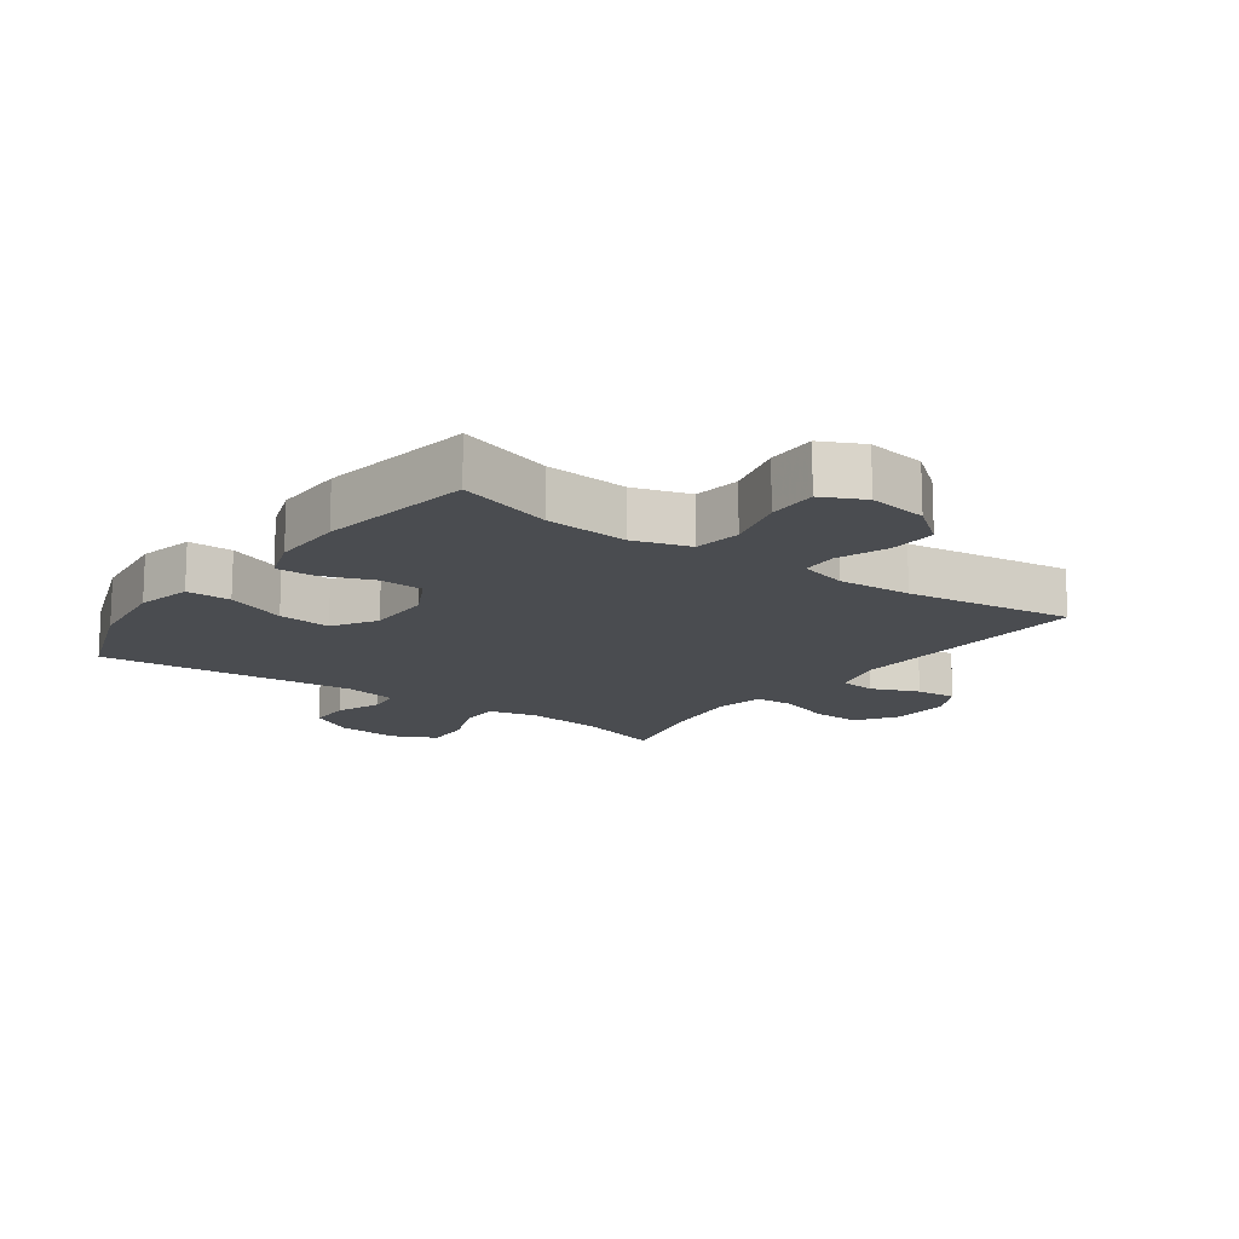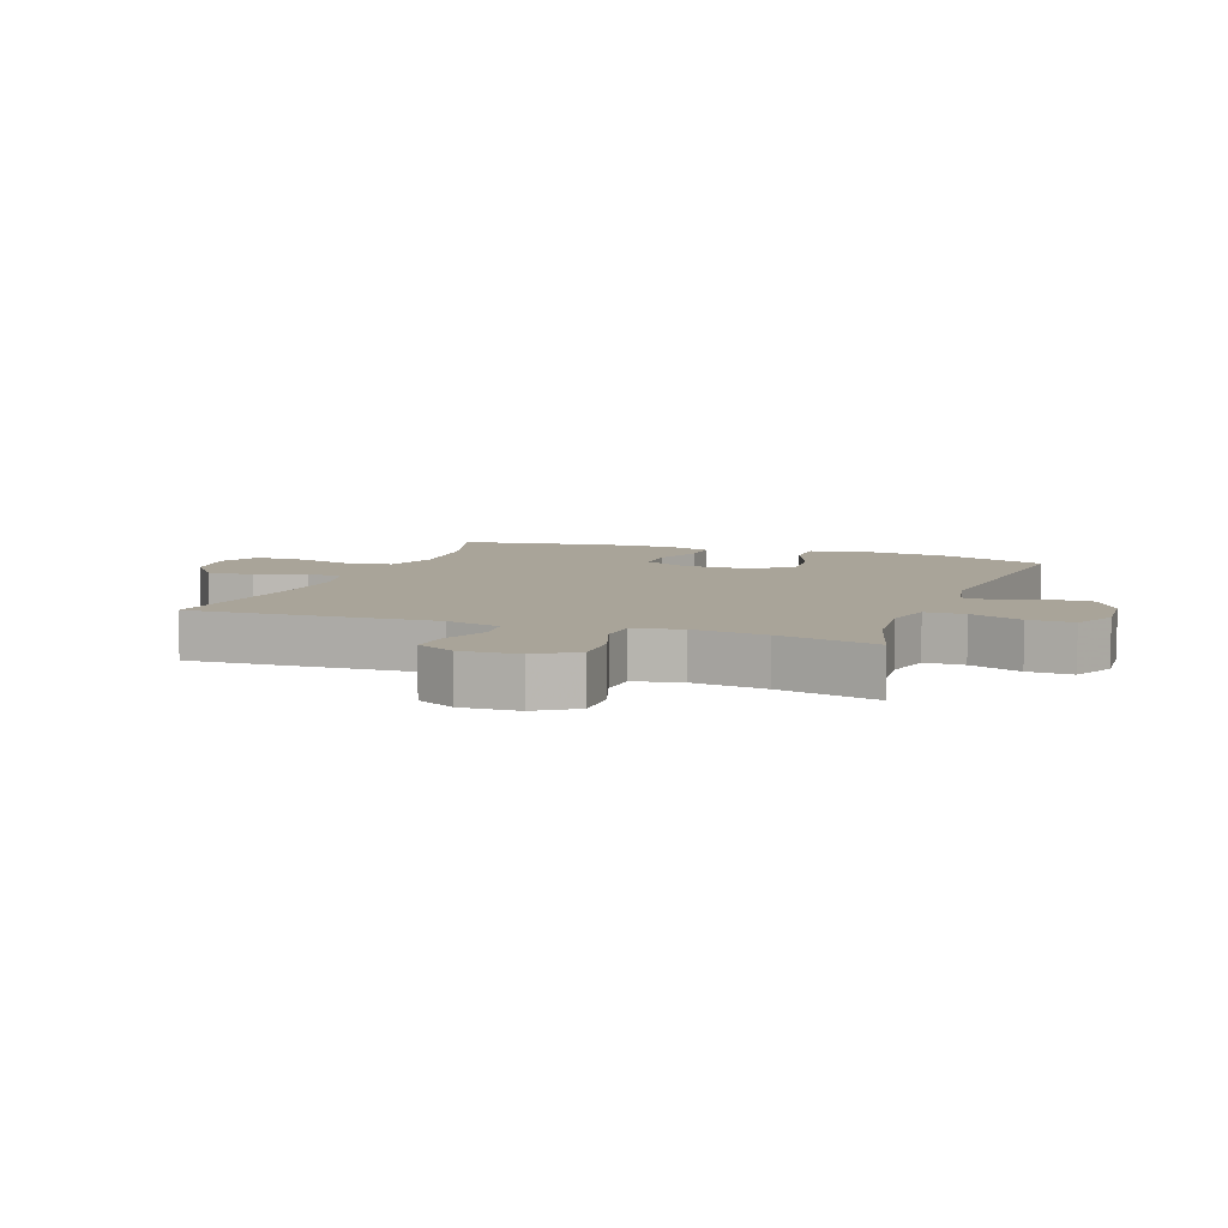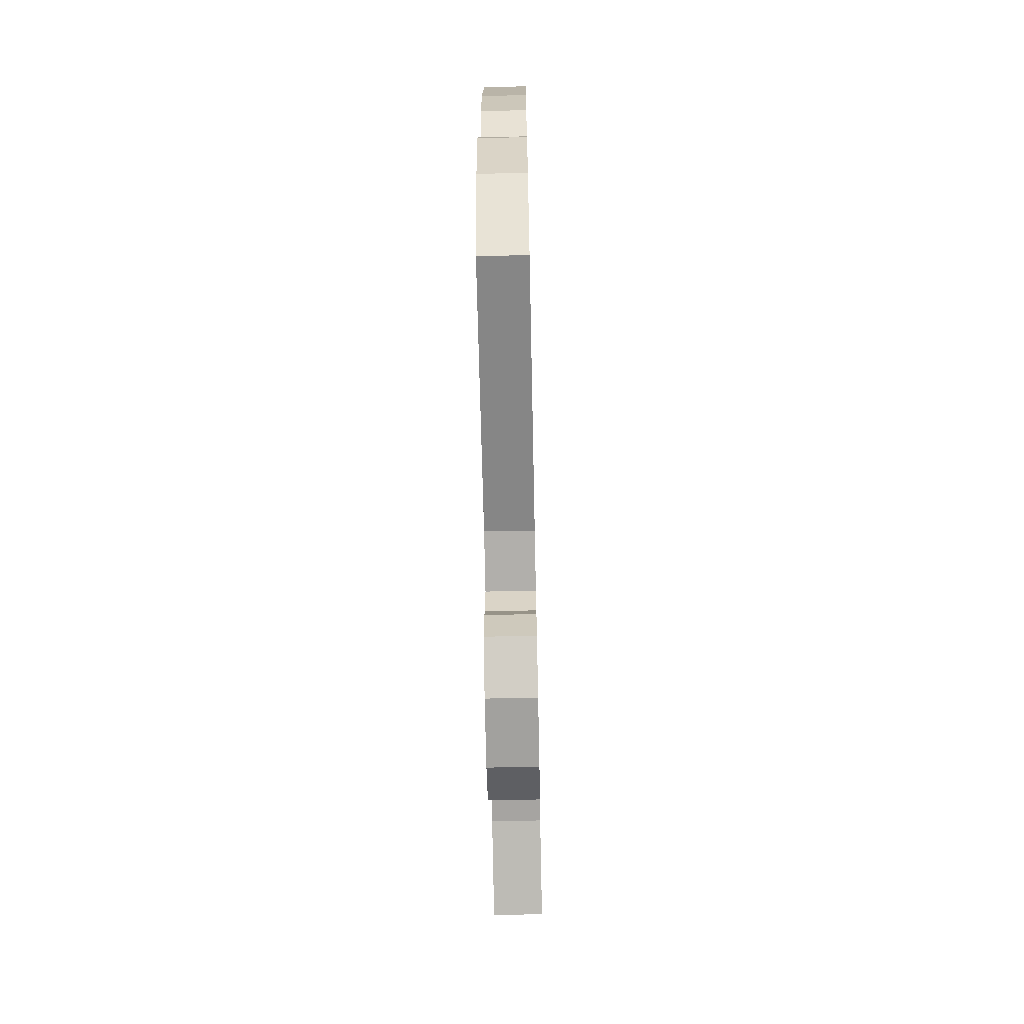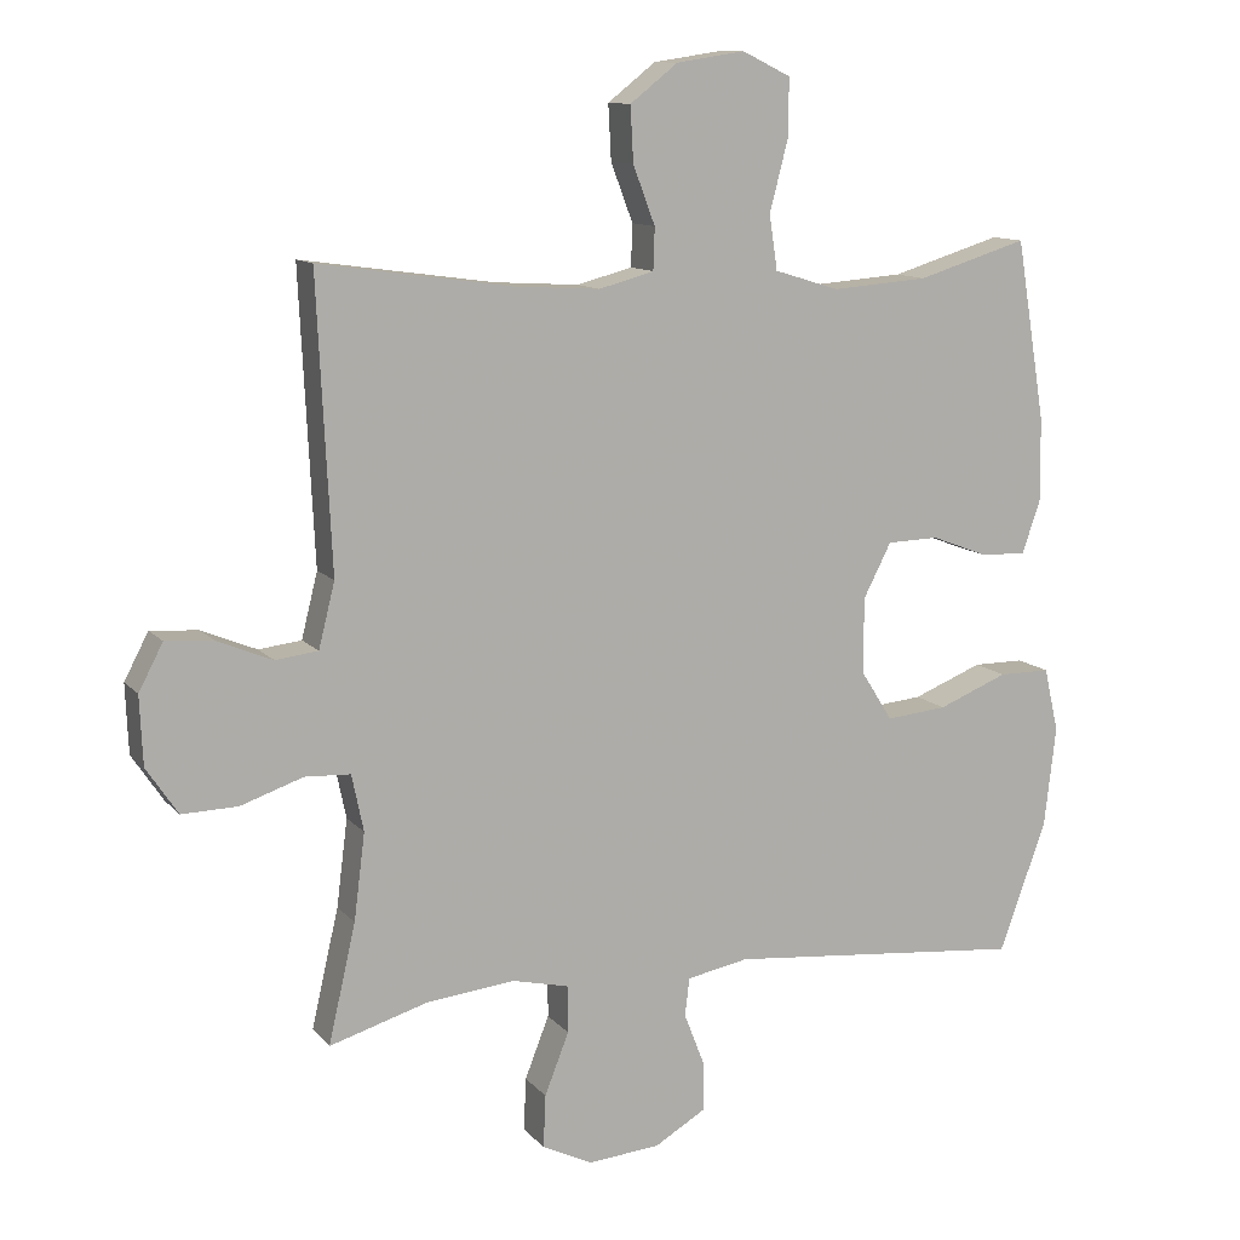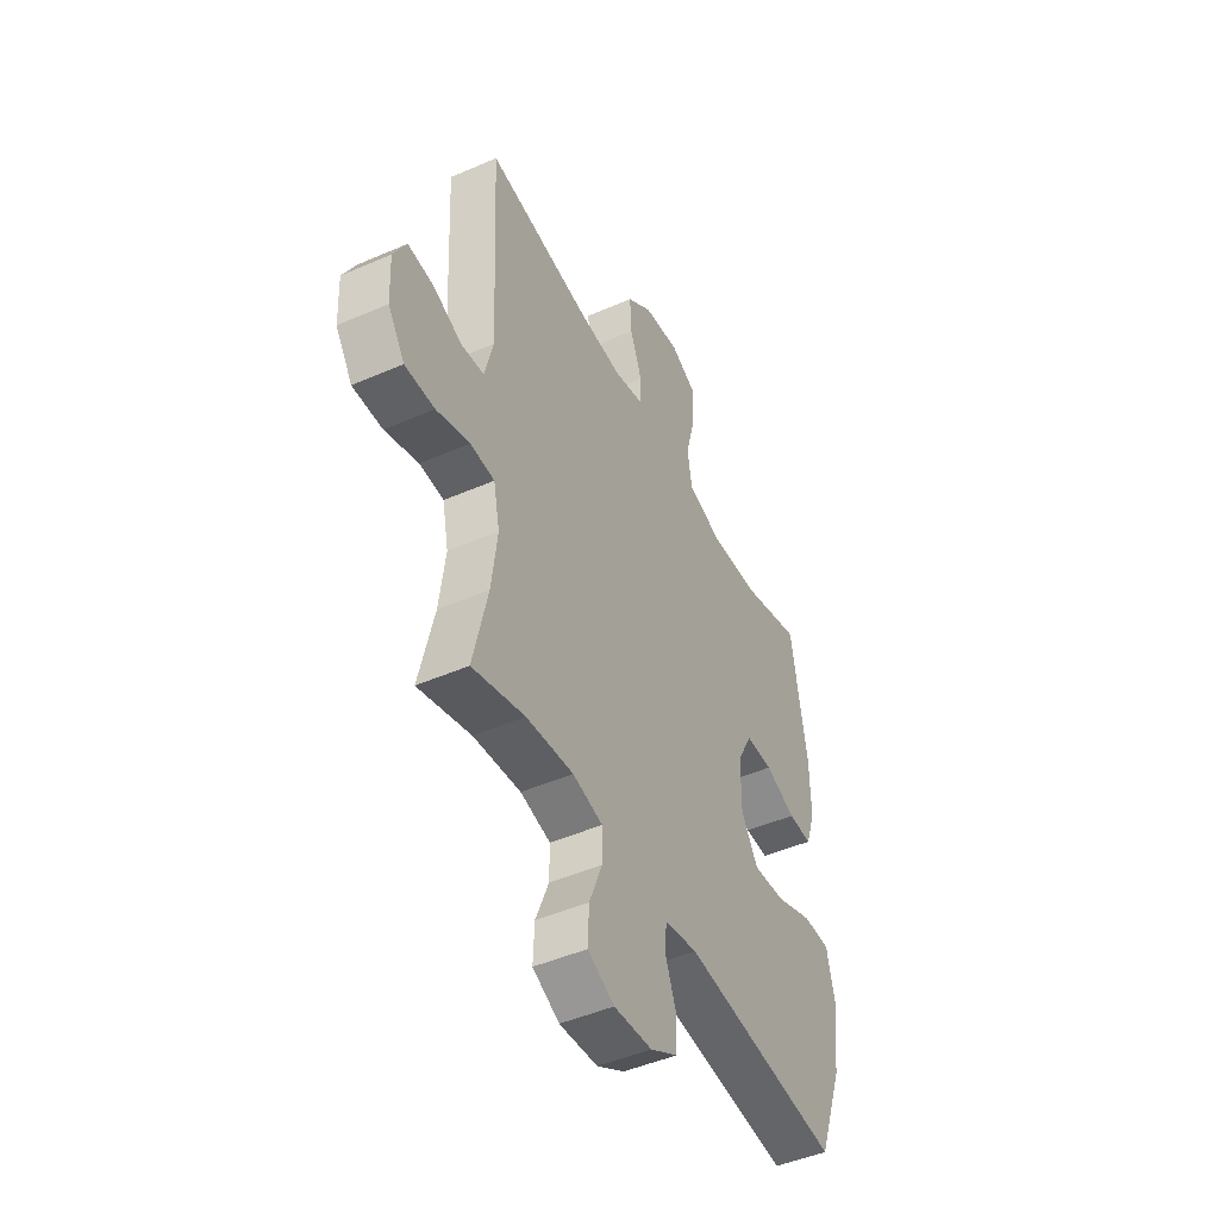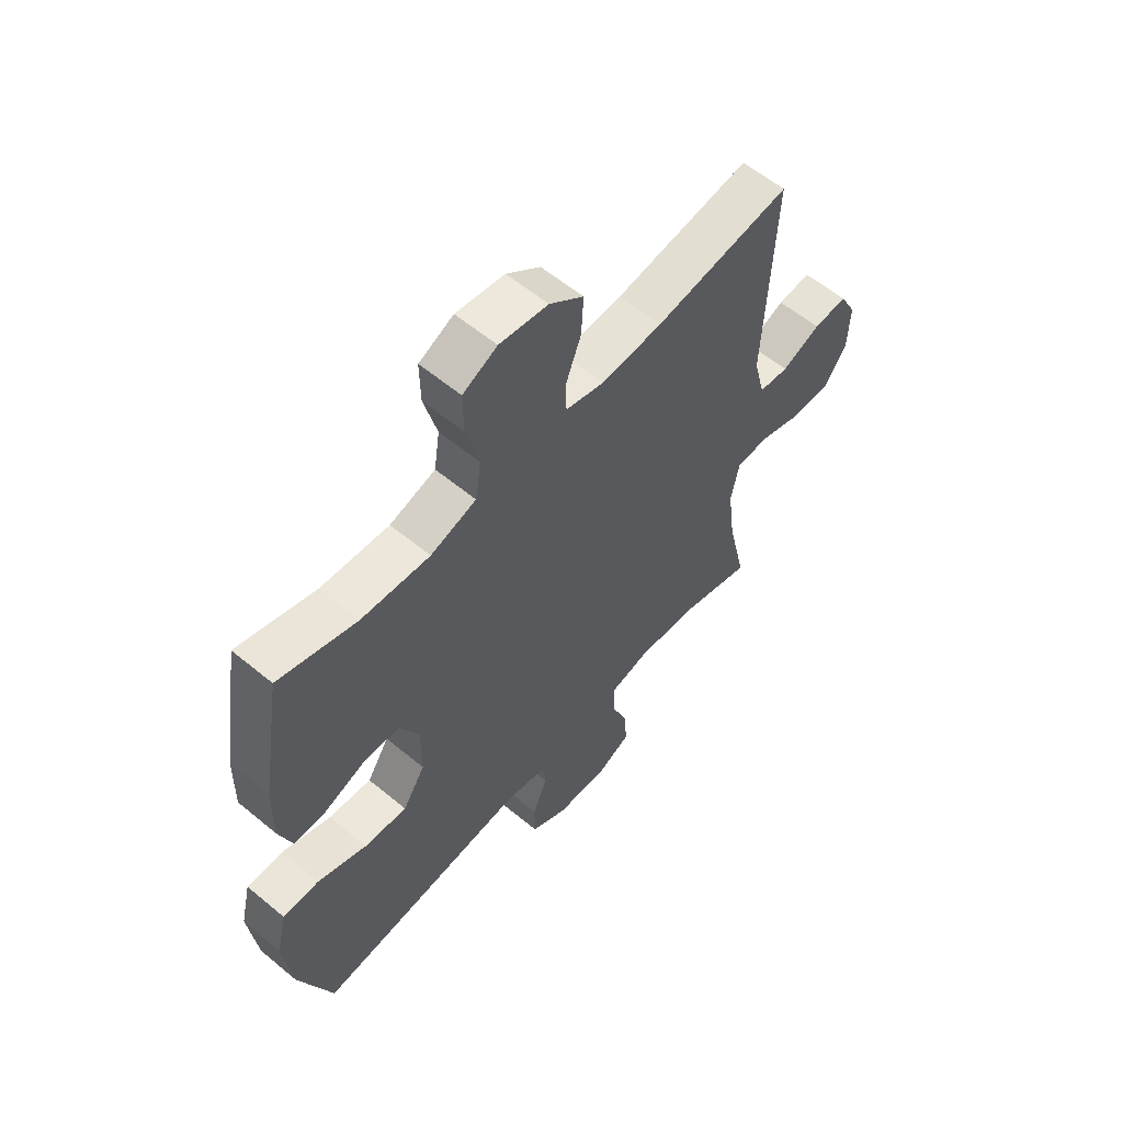
<metadata>
{"format":"obj","ext":"obj","renderer":"f3d","projection":"perspective","resolution":1024,"background":"white","views":[{"elev":-14.9,"azim":-35.8,"up":"+Y"},{"elev":7.3,"azim":110.2,"up":"+Y"},{"elev":-67.4,"azim":-88.8,"up":"+Z"},{"elev":11.4,"azim":156.2,"up":"+Z"},{"elev":-47.1,"azim":116.2,"up":"+Z"},{"elev":59.0,"azim":-49.5,"up":"+Z"}]}
</metadata>
<code>
v 0.5 0.07 0.5
v 0.481 0.07 0.107
v 0.503 0.07 0.019
v 0.561 0.07 0.012
v 0.636 0.07 0.043
v 0.701 0.07 0.048
v 0.734 0.07 -0.015
v 0.73 0.07 -0.108
v 0.687 0.07 -0.172
v 0.611 0.07 -0.17
v 0.526 0.07 -0.141
v 0.464 0.07 -0.144
v 0.448 0.07 -0.221
v 0.463 0.07 -0.339
v 0.5 0.07 -0.5
v 0.366 0.07 -0.46
v 0.245 0.07 -0.447
v 0.168 0.07 -0.465
v 0.168 0.07 -0.529
v 0.201 0.07 -0.613
v 0.204 0.07 -0.685
v 0.136 0.07 -0.718
v 0.038 0.07 -0.71
v -0.032 0.07 -0.669
v -0.032 0.07 -0.602
v -0.004 0.07 -0.53
v -0.01 0.07 -0.478
v -0.094 0.07 -0.462
v -0.5 0.07 -0.5
v -0.564 0.07 -0.324
v -0.58 0.07 -0.187
v -0.56 0.07 -0.1
v -0.49 0.07 -0.1
v -0.395 0.07 -0.138
v -0.312 0.07 -0.146
v -0.269 0.07 -0.078
v -0.269 0.07 0.025
v -0.307 0.07 0.099
v -0.377 0.07 0.101
v -0.456 0.07 0.071
v -0.517 0.07 0.07
v -0.542 0.07 0.143
v -0.54 0.07 0.256
v -0.5 0.07 0.5
v -0.35 0.07 0.454
v -0.219 0.07 0.444
v -0.131 0.07 0.471
v -0.12 0.07 0.545
v -0.145 0.07 0.641
v -0.146 0.07 0.72
v -0.08 0.07 0.752
v 0.013 0.07 0.738
v 0.078 0.07 0.687
v 0.074 0.07 0.612
v 0.044 0.07 0.533
v 0.046 0.07 0.476
v 0.121 0.07 0.456
v 0.237 0.07 0.463
v 0.5 0 0.5
v 0.481 0 0.107
v 0.503 0 0.019
v 0.561 0 0.012
v 0.636 0 0.043
v 0.701 0 0.048
v 0.734 0 -0.015
v 0.73 0 -0.108
v 0.687 0 -0.172
v 0.611 0 -0.17
v 0.526 0 -0.141
v 0.464 0 -0.144
v 0.448 0 -0.221
v 0.463 0 -0.339
v 0.5 0 -0.5
v 0.366 0 -0.46
v 0.245 0 -0.447
v 0.168 0 -0.465
v 0.168 0 -0.529
v 0.201 0 -0.613
v 0.204 0 -0.685
v 0.136 0 -0.718
v 0.038 0 -0.71
v -0.032 0 -0.669
v -0.032 0 -0.602
v -0.004 0 -0.53
v -0.01 0 -0.478
v -0.094 0 -0.462
v -0.5 0 -0.5
v -0.564 0 -0.324
v -0.58 0 -0.187
v -0.56 0 -0.1
v -0.49 0 -0.1
v -0.395 0 -0.138
v -0.312 0 -0.146
v -0.269 0 -0.078
v -0.269 0 0.025
v -0.307 0 0.099
v -0.377 0 0.101
v -0.456 0 0.071
v -0.517 0 0.07
v -0.542 0 0.143
v -0.54 0 0.256
v -0.5 0 0.5
v -0.35 0 0.454
v -0.219 0 0.444
v -0.131 0 0.471
v -0.12 0 0.545
v -0.145 0 0.641
v -0.146 0 0.72
v -0.08 0 0.752
v 0.013 0 0.738
v 0.078 0 0.687
v 0.074 0 0.612
v 0.044 0 0.533
v 0.046 0 0.476
v 0.121 0 0.456
v 0.237 0 0.463
f 52 53 54 55
f 52 55 56
f 51 52 56
f 48 49 50 51
f 47 48 51 56
f 46 47 56 57
f 42 43 44 45
f 42 45 46
f 39 40 41 42
f 38 39 42 46
f 37 38 46 57
f 31 32 33 34
f 31 34 35
f 28 29 30 31
f 27 28 31 35
f 23 24 25 26
f 23 26 27
f 22 23 27
f 19 20 21 22
f 18 19 22 27
f 17 18 27 35
f 14 15 16
f 13 14 16 17
f 12 13 17 35
f 8 9 10 11
f 4 5 6 7
f 3 4 7 8
f 58 1 2
f 58 2 3
f 36 37 57 58
f 36 58 3
f 11 12 35 36
f 3 8 11 36
f 113 112 111 110
f 114 113 110
f 114 110 109
f 109 108 107 106
f 114 109 106 105
f 115 114 105 104
f 103 102 101 100
f 104 103 100
f 100 99 98 97
f 104 100 97 96
f 115 104 96 95
f 92 91 90 89
f 93 92 89
f 89 88 87 86
f 93 89 86 85
f 84 83 82 81
f 85 84 81
f 85 81 80
f 80 79 78 77
f 85 80 77 76
f 93 85 76 75
f 74 73 72
f 75 74 72 71
f 93 75 71 70
f 69 68 67 66
f 65 64 63 62
f 66 65 62 61
f 60 59 116
f 61 60 116
f 116 115 95 94
f 61 116 94
f 94 93 70 69
f 94 69 66 61
f 1 59 60 2
f 2 60 61 3
f 3 61 62 4
f 4 62 63 5
f 5 63 64 6
f 6 64 65 7
f 7 65 66 8
f 8 66 67 9
f 9 67 68 10
f 10 68 69 11
f 11 69 70 12
f 12 70 71 13
f 13 71 72 14
f 14 72 73 15
f 15 73 74 16
f 16 74 75 17
f 17 75 76 18
f 18 76 77 19
f 19 77 78 20
f 20 78 79 21
f 21 79 80 22
f 22 80 81 23
f 23 81 82 24
f 24 82 83 25
f 25 83 84 26
f 26 84 85 27
f 27 85 86 28
f 28 86 87 29
f 29 87 88 30
f 30 88 89 31
f 31 89 90 32
f 32 90 91 33
f 33 91 92 34
f 34 92 93 35
f 35 93 94 36
f 36 94 95 37
f 37 95 96 38
f 38 96 97 39
f 39 97 98 40
f 40 98 99 41
f 41 99 100 42
f 42 100 101 43
f 43 101 102 44
f 44 102 103 45
f 45 103 104 46
f 46 104 105 47
f 47 105 106 48
f 48 106 107 49
f 49 107 108 50
f 50 108 109 51
f 51 109 110 52
f 52 110 111 53
f 53 111 112 54
f 54 112 113 55
f 55 113 114 56
f 56 114 115 57
f 57 115 116 58
f 58 116 59 1

</code>
